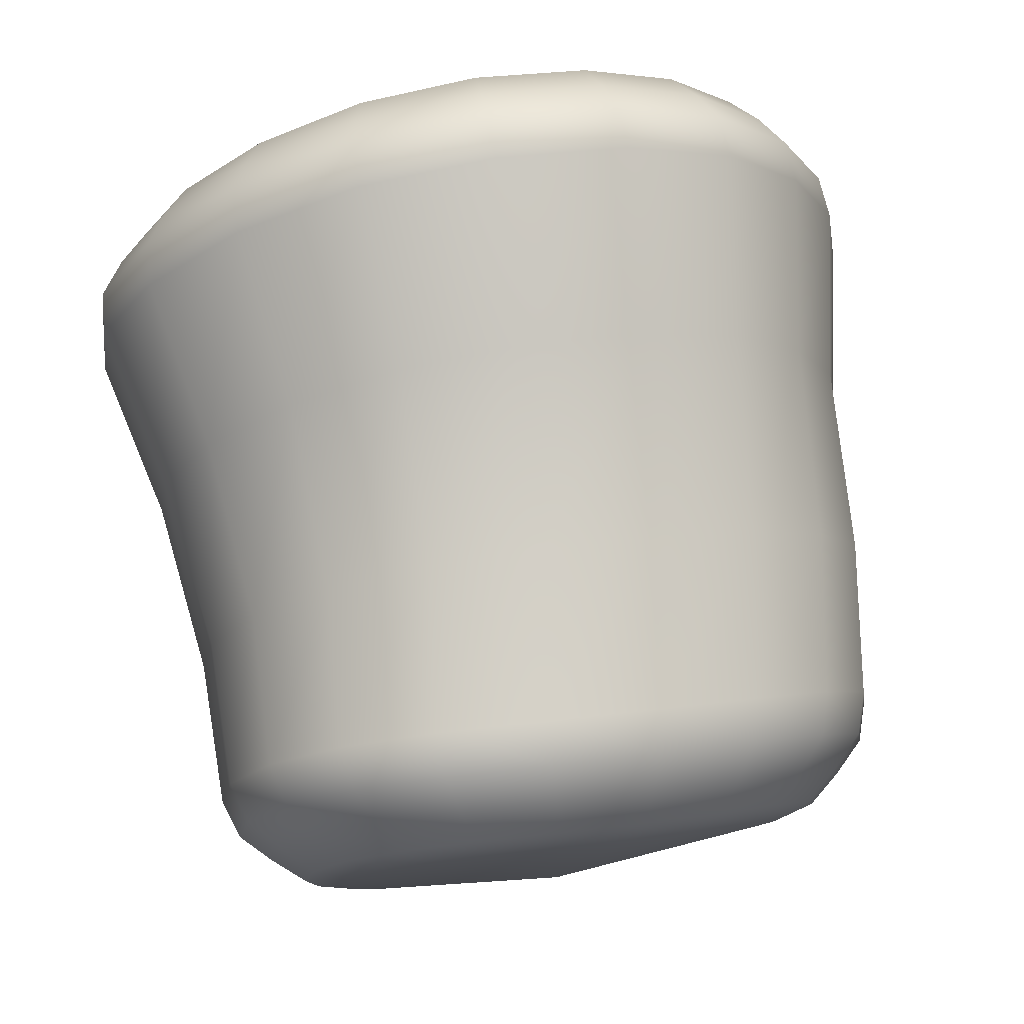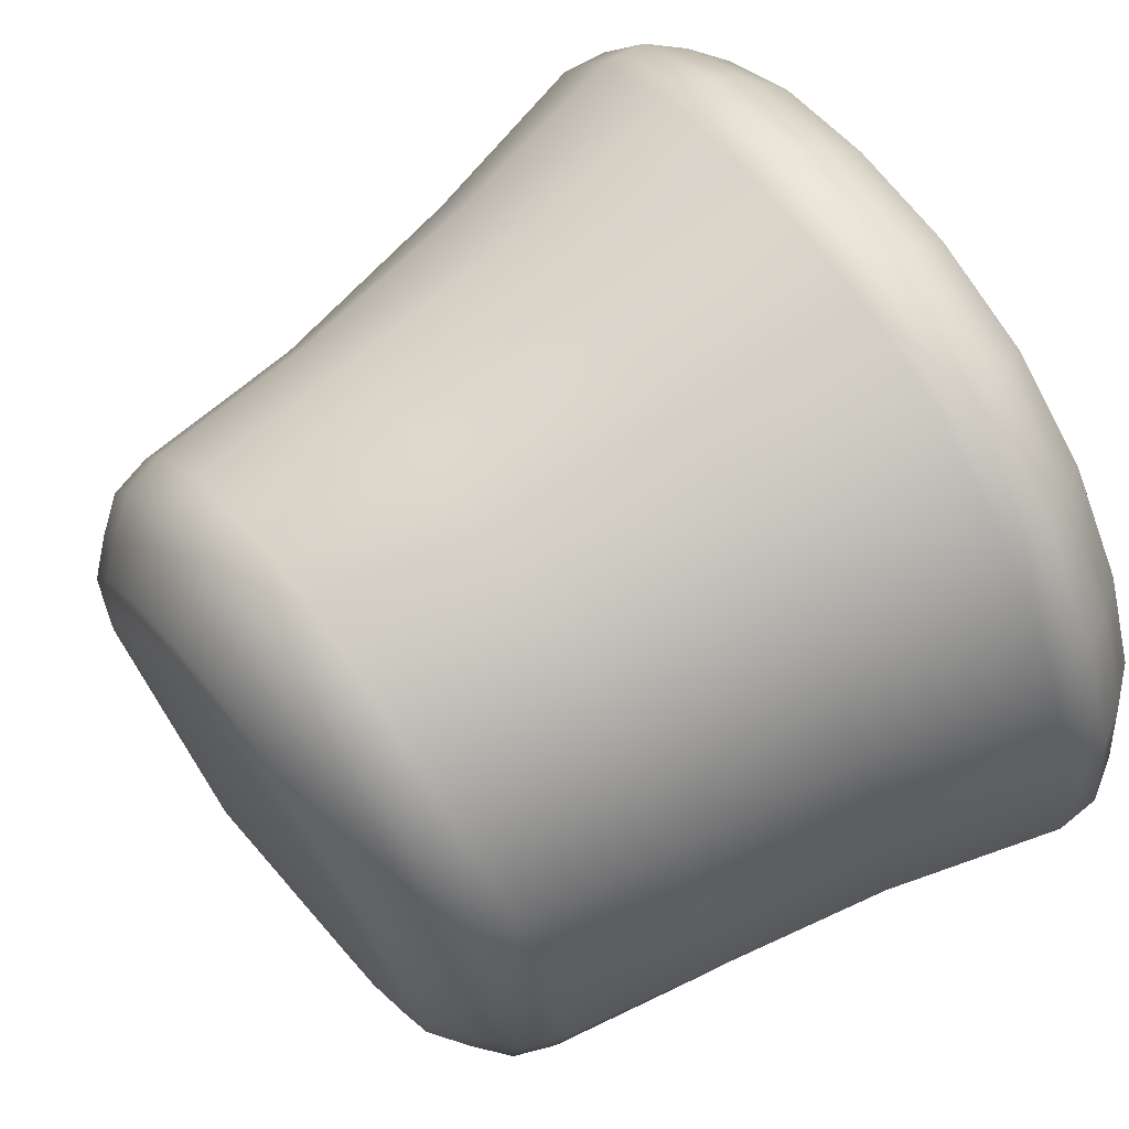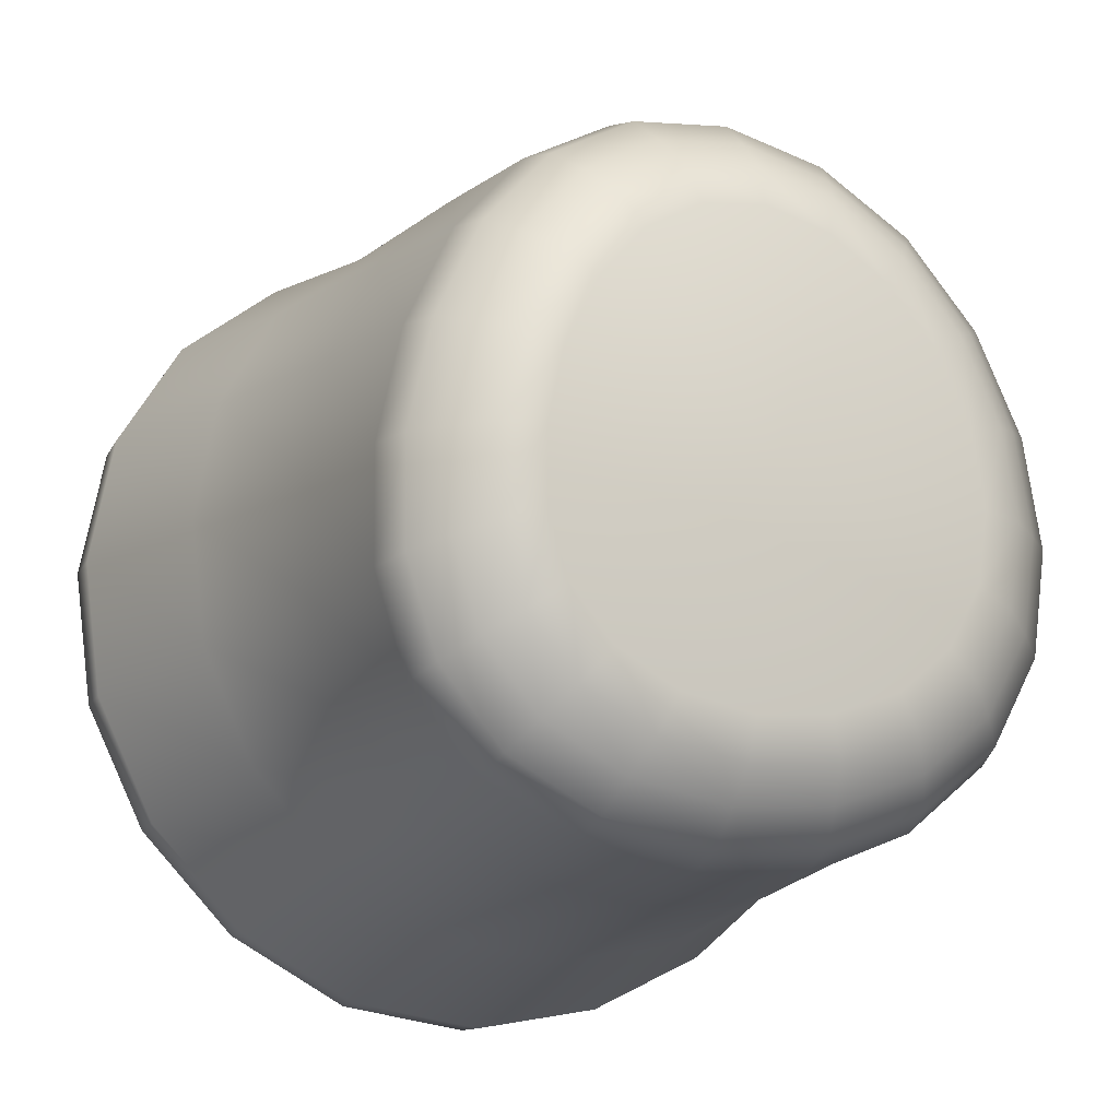
<metadata>
{"format":"obj","ext":"obj","renderer":"f3d","projection":"perspective","resolution":1024,"background":"white","views":[{"elev":67.4,"azim":-99.9,"up":"+Y"},{"elev":69.8,"azim":-25.5,"up":"+Z"},{"elev":-18.0,"azim":-106.5,"up":"+Z"}]}
</metadata>
<code>
g m_ingredients_marshmallow_01
v 0.02681 0.487 0.3046
v -0.1384 0.4584 0.2951
v -0.1535 0.5412 0.2497
v 0.01273 0.5828 0.2608
v -0.1653 0.6045 0.1789
v 0.001892 0.6576 0.1937
v -0.1722 0.6461 0.08844
v -0.004869 0.7057 0.105
v -0.2945 0.5184 0.2263
v -0.2771 0.4418 0.2737
v -0.3129 0.4324 0.262
v -0.3299 0.506 0.2162
v -0.3386 0.4202 0.2356
v -0.3543 0.4868 0.1937
v -0.3438 0.5641 0.1456
v -0.367 0.5397 0.1293
v -0.3087 0.5783 0.1532
v -0.3166 0.619 0.06322
v -0.3514 0.6034 0.05875
v 0.1629 0.6289 0.2863
v 0.1503 0.7151 0.2141
v 0.1892 0.7182 0.2123
v 0.2016 0.6326 0.284
v 0.1787 0.521 0.334
v 0.2173 0.5257 0.3313
v 0.2353 0.6246 0.2664
v 0.2501 0.5239 0.3111
v 0.2236 0.705 0.199
v -0.004869 0.7057 0.105
v -0.1722 0.6461 0.08844
v -0.1734 0.6642 -0.01141
v -0.007059 0.7236 -0.0006046
v -0.1692 0.657 -0.1108
v -0.005094 0.7102 -0.1087
v -0.161 0.6221 -0.1998
v -0.001206 0.666 -0.2069
v -0.151 0.5592 -0.2696
v 0.006121 0.594 -0.2857
v -0.1384 0.4746 -0.3143
v 0.01877 0.5006 -0.3359
v -0.1235 0.3763 -0.3307
v -0.2725 0.4687 -0.3151
v -0.2866 0.5507 -0.2742
v -0.3219 0.5384 -0.2653
v -0.335 0.5927 -0.2045
v -0.3589 0.5669 -0.1894
v -0.3688 0.592 -0.1182
v -0.3456 0.6205 -0.126
v -0.3745 0.5941 -0.03607
v -0.3518 0.6231 -0.03534
v -0.3741 0.5758 0.04974
v -0.3514 0.6034 0.05875
v -0.367 0.5397 0.1293
v -0.3438 0.5641 0.1456
v -0.3169 0.6391 -0.03438
v -0.3166 0.619 0.06322
v -0.3106 0.6363 -0.129
v -0.2998 0.6074 -0.2109
v -0.3465 0.5179 -0.2444
v -0.3076 0.46 -0.3043
v -0.3328 0.4471 -0.2796
v -0.2933 0.3662 -0.3193
v -0.3191 0.3617 -0.2932
v -0.2579 0.3716 -0.3306
v -0.278 0.2706 -0.3085
v -0.3046 0.2742 -0.2834
v -0.2424 0.2725 -0.3195
v 0.01877 0.5006 -0.3359
v -0.1235 0.3763 -0.3307
v 0.0361 0.397 -0.3492
v -0.1083 0.2764 -0.317
v 0.05547 0.2932 -0.3279
v -0.09397 0.1847 -0.2755
v 0.07279 0.1976 -0.2776
v -0.08131 0.1106 -0.2092
v 0.08382 0.1184 -0.2051
v -0.07262 0.06217 -0.1218
v -0.2028 0.06419 -0.1361
v -0.2122 0.1095 -0.2194
v -0.2487 0.114 -0.2123
v -0.2623 0.1832 -0.2723
v -0.2263 0.1817 -0.2818
v -0.278 0.2706 -0.3085
v -0.2424 0.2725 -0.3195
v -0.2396 0.07052 -0.1323
v 0.1848 0.4212 -0.3843
v 0.165 0.5355 -0.371
v 0.2229 0.4267 -0.3806
v 0.2033 0.54 -0.3674
v 0.2458 0.3134 -0.3554
v 0.2078 0.3068 -0.3587
v 0.2667 0.2087 -0.2994
v 0.2288 0.2012 -0.3021
v 0.2783 0.1212 -0.2202
v 0.2406 0.1129 -0.2223
v 0.307 0.1435 -0.2072
v 0.2963 0.2258 -0.2817
v 0.2798 0.06042 -0.1236
v 0.2422 0.05144 -0.1248
v 0.0872 0.06402 -0.1157
v 0.08527 0.04172 -0.01435
v 0.08382 0.1184 -0.2051
v -0.07262 0.06217 -0.1218
v 0.0872 0.06402 -0.1157
v -0.07028 0.04523 -0.02182
v 0.08527 0.04172 -0.01435
v -0.07411 0.05998 0.07909
v 0.08064 0.05533 0.09234
v -0.08265 0.1041 0.171
v 0.07523 0.1024 0.1906
v -0.0948 0.1732 0.2449
v 0.06841 0.1777 0.2677
v -0.1088 0.2607 0.2932
v 0.05788 0.2735 0.3119
v -0.2437 0.2612 0.2716
v -0.2595 0.3533 0.2895
v -0.2796 0.2606 0.2606
v -0.2645 0.1797 0.214
v -0.2284 0.1772 0.2233
v -0.2508 0.1152 0.1436
v -0.2798 0.1336 0.1283
v -0.2706 0.09477 0.04857
v -0.2143 0.1102 0.1504
v -0.2409 0.07282 0.05647
v -0.204 0.06636 0.0601
v -0.2956 0.3481 0.2775
v -0.2771 0.4418 0.2737
v -0.3129 0.4324 0.262
v -0.1235 0.359 0.3099
v -0.1998 0.05006 -0.03881
v -0.2368 0.05695 -0.03896
v -0.2396 0.07052 -0.1323
v -0.2694 0.09253 -0.1235
v -0.2777 0.132 -0.1961
v -0.2487 0.114 -0.2123
v -0.2028 0.06419 -0.1361
v 0.05788 0.2735 0.3119
v -0.1088 0.2607 0.2932
v -0.1235 0.359 0.3099
v 0.04266 0.3799 0.3229
v -0.1384 0.4584 0.2951
v 0.02681 0.487 0.3046
v -0.2771 0.4418 0.2737
v -0.2595 0.3533 0.2895
v 0.1963 0.4021 0.3553
v 0.212 0.2837 0.3452
v 0.2348 0.4079 0.3523
v 0.2173 0.5257 0.3313
v 0.2501 0.5239 0.3111
v 0.2665 0.4129 0.3308
v 0.25 0.2905 0.3422
v 0.2804 0.3024 0.3214
v 0.1787 0.521 0.334
v 0.2795 0.5929 0.2171
v 0.3234 0.4291 -0.006801
v 0.2915 0.5107 0.2541
v 0.2699 0.6587 0.1612
v 0.2638 0.7018 0.08747
v 0.2617 0.718 -0.0004113
v 0.2617 0.7054 -0.09184
v 0.2637 0.6652 -0.175
v 0.2692 0.6015 -0.2416
v 0.2797 0.5218 -0.2831
v 0.2948 0.4347 -0.2934
v 0.3123 0.3474 -0.2747
v 0.3283 0.2667 -0.2321
v 0.3369 0.1996 -0.1708
v 0.338 0.1531 -0.09587
v 0.335 0.1337 -0.0111
v 0.3307 0.1447 0.07799
v 0.3266 0.1846 0.1611
v 0.3222 0.2485 0.2249
v 0.3153 0.3298 0.2611
v 0.3047 0.4202 0.2696
v 0.2482 0.6946 -0.1968
v 0.2459 0.74 -0.1029
v 0.2453 0.7541 0.0003777
v 0.2477 0.7358 0.1001
v 0.2545 0.6871 0.1832
v 0.2653 0.6128 0.2458
v 0.2789 0.52 0.2873
v 0.2236 0.705 0.199
v 0.2161 0.7577 0.1092
v 0.2136 0.7775 0.0008802
v 0.2145 0.7623 -0.111
v 0.2171 0.7132 -0.2127
v 0.2542 0.6226 -0.2721
v 0.2236 0.6352 -0.2943
v 0.2659 0.5325 -0.3192
v 0.2363 0.5374 -0.3456
v 0.283 0.4341 -0.3308
v 0.2548 0.4309 -0.3581
v 0.3029 0.3357 -0.3092
v 0.2764 0.3243 -0.3344
v 0.3211 0.2447 -0.2609
v 0.2963 0.2258 -0.2817
v 0.3311 0.1689 -0.1919
v 0.307 0.1435 -0.2072
v 0.3322 0.1162 -0.1076
v 0.3082 0.08627 -0.1163
v 0.3285 0.09412 -0.01207
v 0.3043 0.06235 -0.01295
v 0.3236 0.1067 0.08893
v 0.2988 0.07606 0.09682
v 0.3191 0.1518 0.1828
v 0.294 0.125 0.1986
v 0.3143 0.224 0.2553
v 0.2889 0.2031 0.2775
v 0.3064 0.3158 0.296
v 0.2804 0.3024 0.3214
v 0.294 0.4178 0.3051
v 0.2665 0.4129 0.3308
v -0.3705 0.3958 0.1704
v -0.3753 0.3393 -0.03194
v -0.3826 0.4461 0.1382
v -0.3921 0.4865 0.08912
v -0.3974 0.5143 0.02855
v -0.3978 0.5284 -0.03583
v -0.3935 0.5269 -0.09767
v -0.3858 0.5076 -0.1517
v -0.3758 0.4703 -0.1936
v -0.3646 0.4172 -0.2202
v -0.3526 0.354 -0.23
v -0.3404 0.2879 -0.2222
v -0.329 0.2282 -0.197
v -0.3197 0.1812 -0.1555
v -0.3135 0.1515 -0.1005
v -0.3117 0.1419 -0.03683
v -0.3145 0.1529 0.0292
v -0.3214 0.1826 0.09021
v -0.3874 0.5146 0.1114
v -0.3936 0.5472 0.04022
v -0.389 0.5619 -0.1093
v -0.38 0.5393 -0.1729
v -0.3559 0.4326 -0.2534
v -0.3428 0.3572 -0.2653
v -0.3191 0.3617 -0.2932
v -0.3046 0.2742 -0.2834
v -0.3293 0.279 -0.2564
v -0.3163 0.2083 -0.227
v -0.2901 0.1948 -0.2505
v -0.3052 0.1526 -0.1782
v -0.2777 0.132 -0.1961
v -0.2979 0.1174 -0.1133
v -0.2694 0.09253 -0.1235
v -0.2956 0.1062 -0.03802
v -0.2668 0.08013 -0.03878
v -0.299 0.1192 0.03995
v -0.2706 0.09477 0.04857
v -0.3072 0.154 0.1114
v -0.2798 0.1336 0.1283
v -0.3187 0.2069 0.1692
v -0.3315 0.2276 0.1394
v -0.3441 0.2812 0.171
v -0.3572 0.3393 0.1818
v -0.362 0.4079 0.2067
v -0.347 0.3407 0.2199
v -0.3386 0.4202 0.2356
v -0.3224 0.3444 0.2501
v -0.3761 0.4674 0.169
v -0.3543 0.4868 0.1937
v -0.367 0.5397 0.1293
v -0.3324 0.2715 0.2068
v -0.3069 0.266 0.2351
v -0.2924 0.1927 0.1927
v 0.2501 0.5239 0.3111
v 0.2353 0.6246 0.2664
v 0.2653 0.6128 0.2458
v 0.2789 0.52 0.2873
v 0.2545 0.6871 0.1832
v 0.2236 0.705 0.199
v 0.2665 0.4129 0.3308
v 0.2804 0.3024 0.3214
v 0.294 0.4178 0.3051
v 0.1503 0.7151 0.2141
v 0.1425 0.771 0.1177
v 0.1813 0.774 0.1167
v 0.1892 0.7182 0.2123
v 0.1787 0.795 0.001213
v 0.1399 0.7919 0.001098
v 0.18 0.779 -0.1177
v 0.1414 0.776 -0.119
v 0.1829 0.727 -0.2259
v 0.1444 0.724 -0.2281
v 0.1899 0.6441 -0.3127
v 0.1514 0.6406 -0.3157
v 0.2033 0.54 -0.3674
v 0.165 0.5355 -0.371
v 0.1892 0.7182 0.2123
v 0.1813 0.774 0.1167
v 0.2161 0.7577 0.1092
v 0.2236 0.705 0.199
v 0.2136 0.7775 0.0008802
v 0.1787 0.795 0.001213
v 0.2145 0.7623 -0.111
v 0.18 0.779 -0.1177
v 0.2171 0.7132 -0.2127
v 0.1829 0.727 -0.2259
v 0.2236 0.6352 -0.2943
v 0.1899 0.6441 -0.3127
v 0.2363 0.5374 -0.3456
v 0.2033 0.54 -0.3674
v 0.2548 0.4309 -0.3581
v 0.2229 0.4267 -0.3806
v 0.2764 0.3243 -0.3344
v 0.2458 0.3134 -0.3554
v 0.2963 0.2258 -0.2817
v 0.2667 0.2087 -0.2994
v 0.2783 0.1212 -0.2202
v 0.2798 0.06042 -0.1236
v 0.3082 0.08627 -0.1163
v 0.307 0.1435 -0.2072
v 0.3043 0.06235 -0.01295
v 0.2758 0.03499 -0.0136
v 0.2988 0.07606 0.09682
v 0.2699 0.04964 0.1033
v 0.294 0.125 0.1986
v 0.2649 0.1016 0.2114
v 0.2889 0.2031 0.2775
v 0.2594 0.1848 0.2955
v 0.2272 0.09299 0.2133
v 0.2804 0.3024 0.3214
v 0.25 0.2905 0.3422
v 0.2422 0.05144 -0.1248
v 0.2383 0.02576 -0.0138
v 0.2758 0.03499 -0.0136
v 0.2798 0.06042 -0.1236
v 0.2699 0.04964 0.1033
v 0.2324 0.04054 0.1041
v 0.2649 0.1016 0.2114
v 0.2272 0.09299 0.2133
v 0.2216 0.1769 0.2982
v 0.2594 0.1848 0.2955
v 0.25 0.2905 0.3422
v 0.212 0.2837 0.3452
v 0.2348 0.4079 0.3523
v 0.04266 0.3799 0.3229
v -0.3129 0.4324 0.262
v -0.2956 0.3481 0.2775
v -0.3224 0.3444 0.2501
v -0.3386 0.4202 0.2356
v -0.362 0.4079 0.2067
v -0.3543 0.4868 0.1937
v -0.3386 0.4202 0.2356
v -0.3761 0.4674 0.169
v -0.367 0.5397 0.1293
v -0.3874 0.5146 0.1114
v -0.3936 0.5472 0.04022
v -0.3741 0.5758 0.04974
v -0.367 0.5397 0.1293
v -0.3745 0.5941 -0.03607
v -0.394 0.5638 -0.03608
v -0.3688 0.592 -0.1182
v -0.389 0.5619 -0.1093
v -0.3589 0.5669 -0.1894
v -0.38 0.5393 -0.1729
v -0.3465 0.5179 -0.2444
v -0.3686 0.4955 -0.222
v -0.3328 0.4471 -0.2796
v -0.3559 0.4326 -0.2534
v -0.3191 0.3617 -0.2932
v -0.394 0.5638 -0.03608
v -0.3686 0.4955 -0.222
v -0.3046 0.2742 -0.2834
v -0.2901 0.1948 -0.2505
v -0.2623 0.1832 -0.2723
v -0.278 0.2706 -0.3085
v -0.2487 0.114 -0.2123
v -0.2777 0.132 -0.1961
v -0.2694 0.09253 -0.1235
v -0.2668 0.08013 -0.03878
v -0.2368 0.05695 -0.03896
v -0.2409 0.07282 0.05647
v -0.2706 0.09477 0.04857
v -0.204 0.06636 0.0601
v -0.2508 0.1152 0.1436
v -0.299 0.1192 0.03995
v -0.2798 0.1336 0.1283
v -0.2706 0.09477 0.04857
v -0.2798 0.1336 0.1283
v -0.2924 0.1927 0.1927
v -0.2645 0.1797 0.214
v -0.2796 0.2606 0.2606
v -0.3069 0.266 0.2351
v -0.2956 0.3481 0.2775
v -0.3224 0.3444 0.2501
v -0.2579 0.3716 -0.3306
v -0.1384 0.4746 -0.3143
v -0.2725 0.4687 -0.3151
g m_ingredients_marshmallow_01_0
f 3 2 1
f 4 3 1
f 5 3 4
f 6 5 4
f 7 5 6
f 8 7 6
f 3 9 2
f 9 10 2
f 10 9 11
f 9 12 11
f 11 12 13
f 12 14 13
f 12 15 14
f 15 16 14
f 17 15 12
f 9 17 12
f 17 9 3
f 5 17 3
f 17 18 15
f 18 17 5
f 7 18 5
f 18 19 15
f 6 4 20
f 21 6 20
f 22 21 20
f 23 22 20
f 23 20 24
f 20 4 24
f 25 23 24
f 26 23 25
f 27 26 25
f 28 22 23
f 26 28 23
f 4 1 24
f 8 6 21
f 31 30 29
f 32 31 29
f 33 31 32
f 34 33 32
f 35 33 34
f 36 35 34
f 37 35 36
f 38 37 36
f 39 37 38
f 40 39 38
f 41 39 40
f 39 42 37
f 42 43 37
f 37 43 35
f 43 42 44
f 43 44 45
f 45 44 46
f 45 46 47
f 48 45 47
f 48 47 49
f 50 48 49
f 50 49 51
f 52 50 51
f 52 51 53
f 54 52 53
f 55 50 52
f 56 55 52
f 57 48 50
f 55 57 50
f 58 45 48
f 57 58 48
f 58 43 45
f 44 59 46
f 44 60 59
f 60 61 59
f 42 60 44
f 60 62 61
f 62 63 61
f 64 62 60
f 42 64 60
f 62 65 63
f 65 66 63
f 67 65 62
f 64 67 62
f 58 57 33
f 35 58 33
f 43 58 35
f 33 57 31
f 57 55 31
f 31 55 30
f 55 56 30
f 70 69 68
f 71 69 70
f 72 71 70
f 73 71 72
f 74 73 72
f 75 73 74
f 76 75 74
f 77 75 76
f 77 78 75
f 78 79 75
f 75 79 73
f 79 78 80
f 79 80 81
f 82 79 81
f 79 82 73
f 73 82 71
f 82 81 83
f 84 82 83
f 82 84 71
f 71 84 69
f 78 85 80
f 72 70 86
f 86 70 87
f 88 86 87
f 89 88 87
f 88 90 86
f 90 91 86
f 90 92 91
f 92 93 91
f 92 94 93
f 94 95 93
f 96 94 92
f 97 96 92
f 94 98 95
f 98 99 95
f 70 68 87
f 91 72 86
f 74 72 91
f 93 74 91
f 76 74 93
f 95 76 93
f 100 76 95
f 99 100 95
f 101 100 99
f 104 103 102
f 105 103 104
f 106 105 104
f 107 105 106
f 108 107 106
f 109 107 108
f 110 109 108
f 111 109 110
f 112 111 110
f 113 111 112
f 114 113 112
f 113 115 111
f 116 115 113
f 115 116 117
f 115 117 118
f 119 115 118
f 115 119 111
f 111 119 109
f 119 118 120
f 120 118 121
f 120 121 122
f 123 119 120
f 119 123 109
f 123 120 124
f 125 123 124
f 116 126 117
f 126 116 127
f 128 126 127
f 129 116 113
f 123 125 107
f 109 123 107
f 107 125 105
f 125 130 105
f 130 125 131
f 130 131 132
f 132 131 133
f 132 133 134
f 135 132 134
f 136 130 132
f 130 136 103
f 105 130 103
f 139 138 137
f 140 139 137
f 141 139 140
f 142 141 140
f 141 143 139
f 143 144 139
f 142 140 145
f 145 140 146
f 147 145 146
f 145 147 148
f 148 147 149
f 147 150 149
f 150 147 151
f 152 150 151
f 153 145 148
f 153 142 145
f 156 155 154
f 154 155 157
f 157 155 158
f 158 155 159
f 159 155 160
f 160 155 161
f 161 155 162
f 162 155 163
f 163 155 164
f 164 155 165
f 165 155 166
f 166 155 167
f 167 155 168
f 168 155 169
f 169 155 170
f 170 155 171
f 171 155 172
f 172 155 173
f 173 155 174
f 174 155 156
f 161 162 175
f 161 175 176
f 160 161 176
f 160 176 177
f 159 160 177
f 159 177 178
f 158 159 178
f 158 178 179
f 157 158 179
f 157 179 180
f 154 157 180
f 154 180 181
f 156 154 181
f 179 178 182
f 178 183 182
f 178 177 183
f 177 184 183
f 177 176 184
f 176 185 184
f 176 175 185
f 175 186 185
f 175 187 186
f 162 187 175
f 187 188 186
f 162 163 187
f 163 189 187
f 187 189 188
f 189 190 188
f 163 164 189
f 164 191 189
f 189 191 190
f 191 192 190
f 164 165 191
f 165 193 191
f 191 193 192
f 193 194 192
f 165 166 193
f 166 195 193
f 193 195 194
f 195 196 194
f 166 167 195
f 167 197 195
f 195 197 196
f 197 198 196
f 167 168 197
f 168 199 197
f 197 199 198
f 199 200 198
f 168 169 199
f 169 201 199
f 199 201 200
f 201 202 200
f 169 170 201
f 170 203 201
f 201 203 202
f 203 204 202
f 170 171 203
f 171 205 203
f 203 205 204
f 205 206 204
f 171 172 205
f 172 207 205
f 205 207 206
f 207 208 206
f 172 173 207
f 173 209 207
f 207 209 208
f 209 210 208
f 173 174 209
f 174 211 209
f 209 211 210
f 211 174 156
f 181 211 156
f 212 211 181
f 215 214 213
f 216 214 215
f 217 214 216
f 218 214 217
f 219 214 218
f 220 214 219
f 221 214 220
f 222 214 221
f 223 214 222
f 224 214 223
f 225 214 224
f 226 214 225
f 227 214 226
f 228 214 227
f 229 214 228
f 230 214 229
f 231 216 215
f 232 217 216
f 231 232 216
f 233 219 218
f 234 220 219
f 233 234 219
f 235 222 221
f 236 223 222
f 235 236 222
f 237 236 235
f 237 238 236
f 238 239 236
f 236 239 223
f 239 224 223
f 239 240 224
f 240 225 224
f 241 240 239
f 238 241 239
f 240 242 225
f 242 226 225
f 243 242 240
f 241 243 240
f 242 244 226
f 244 227 226
f 245 244 242
f 243 245 242
f 244 246 227
f 246 228 227
f 247 246 244
f 245 247 244
f 246 248 228
f 248 229 228
f 249 248 246
f 247 249 246
f 248 250 229
f 250 230 229
f 251 250 248
f 250 252 230
f 252 253 230
f 253 214 230
f 254 214 253
f 255 214 254
f 213 214 255
f 213 255 256
f 255 257 256
f 257 255 254
f 256 257 258
f 257 259 258
f 256 260 213
f 260 215 213
f 261 260 256
f 260 231 215
f 262 231 260
f 263 254 253
f 252 263 253
f 263 257 254
f 259 257 263
f 264 263 252
f 264 259 263
f 265 264 252
f 265 252 250
f 251 265 250
f 268 267 266
f 269 268 266
f 268 270 267
f 270 271 267
f 266 272 269
f 274 272 273
f 277 276 275
f 278 277 275
f 277 279 276
f 279 280 276
f 279 281 280
f 281 282 280
f 281 283 282
f 283 284 282
f 283 285 284
f 285 286 284
f 285 287 286
f 287 288 286
f 276 29 275
f 32 29 276
f 280 32 276
f 34 32 280
f 282 34 280
f 36 34 282
f 284 36 282
f 38 36 284
f 286 38 284
f 40 38 286
f 288 40 286
f 291 290 289
f 292 291 289
f 291 293 290
f 293 294 290
f 293 295 294
f 295 296 294
f 295 297 296
f 297 298 296
f 297 299 298
f 299 300 298
f 299 301 300
f 301 302 300
f 301 303 302
f 303 304 302
f 303 305 304
f 305 306 304
f 305 307 306
f 307 308 306
f 311 310 309
f 312 311 309
f 311 313 310
f 313 314 310
f 313 315 314
f 315 316 314
f 315 317 316
f 317 318 316
f 317 319 318
f 319 320 318
f 318 320 321
f 319 322 320
f 322 323 320
f 326 325 324
f 327 326 324
f 326 328 325
f 328 329 325
f 328 330 329
f 330 331 329
f 325 106 324
f 108 106 325
f 329 108 325
f 110 108 329
f 331 110 329
f 112 110 331
f 332 112 331
f 333 332 331
f 333 334 332
f 334 335 332
f 334 336 335
f 114 112 332
f 335 114 332
f 337 114 335
f 340 339 338
f 341 340 338
f 344 343 342
f 343 346 345
f 349 348 347
f 350 349 347
f 349 351 348
f 351 352 348
f 351 353 352
f 353 354 352
f 353 355 354
f 355 356 354
f 355 357 356
f 357 358 356
f 357 359 358
f 359 360 358
f 359 361 360
f 362 218 217
f 232 362 217
f 362 233 218
f 363 221 220
f 234 363 220
f 363 235 221
f 366 365 364
f 367 366 364
f 366 368 365
f 368 369 365
f 372 371 370
f 372 373 371
f 373 374 371
f 375 373 372
f 373 376 374
f 379 378 377
f 382 381 380
f 382 383 381
f 383 384 381
f 383 385 384
f 385 386 384
f 84 387 69
f 69 387 388
f 387 389 388

</code>
